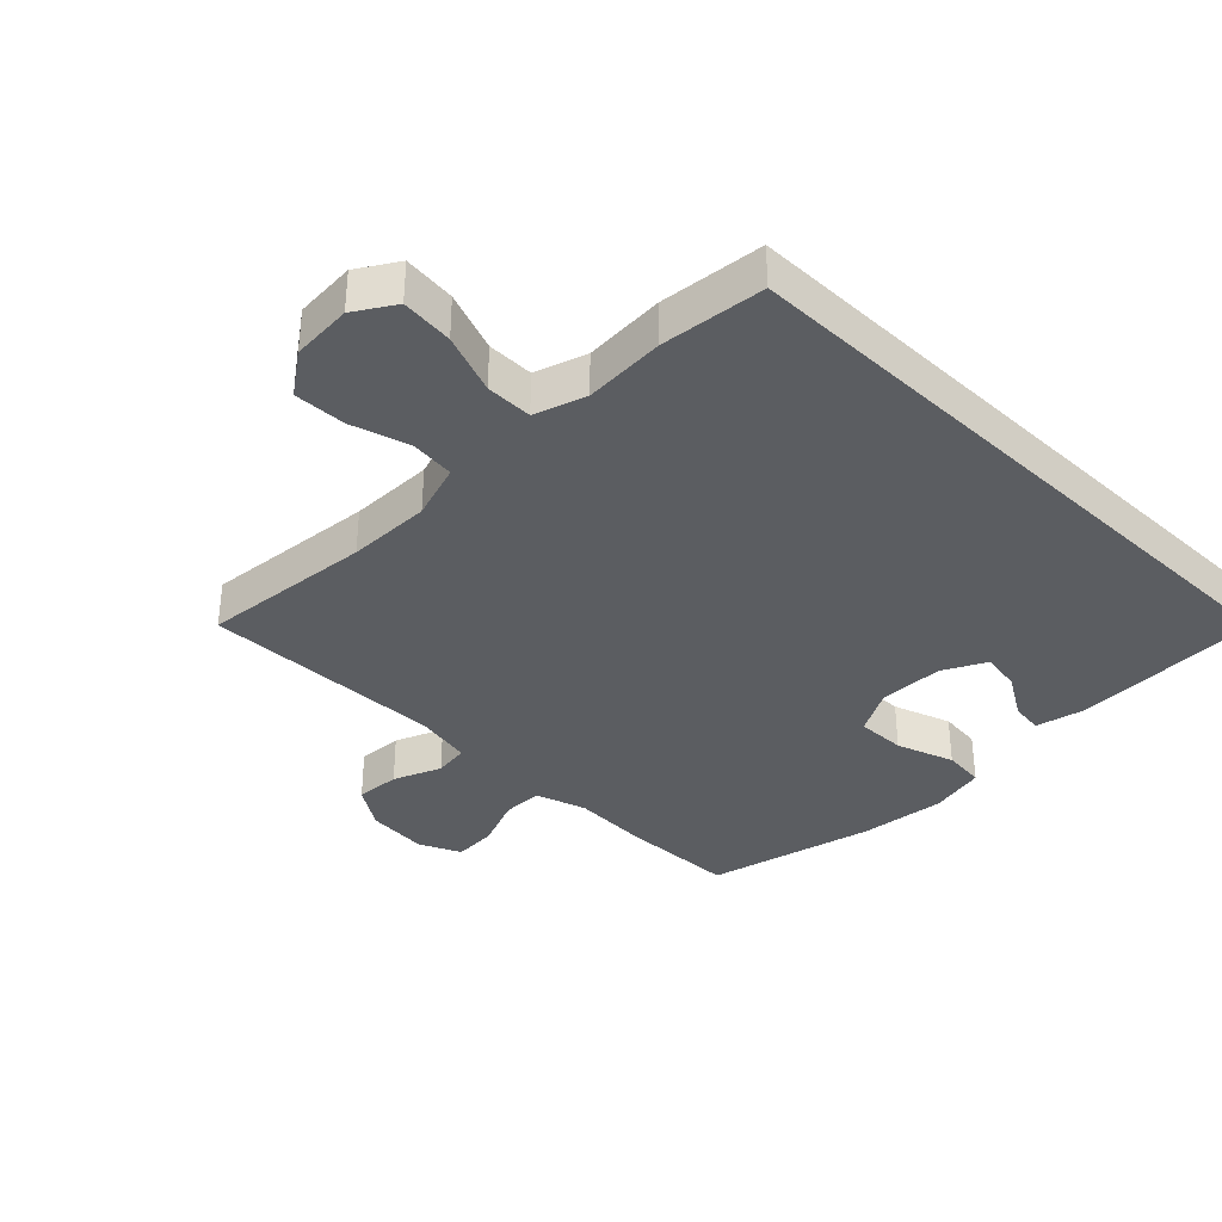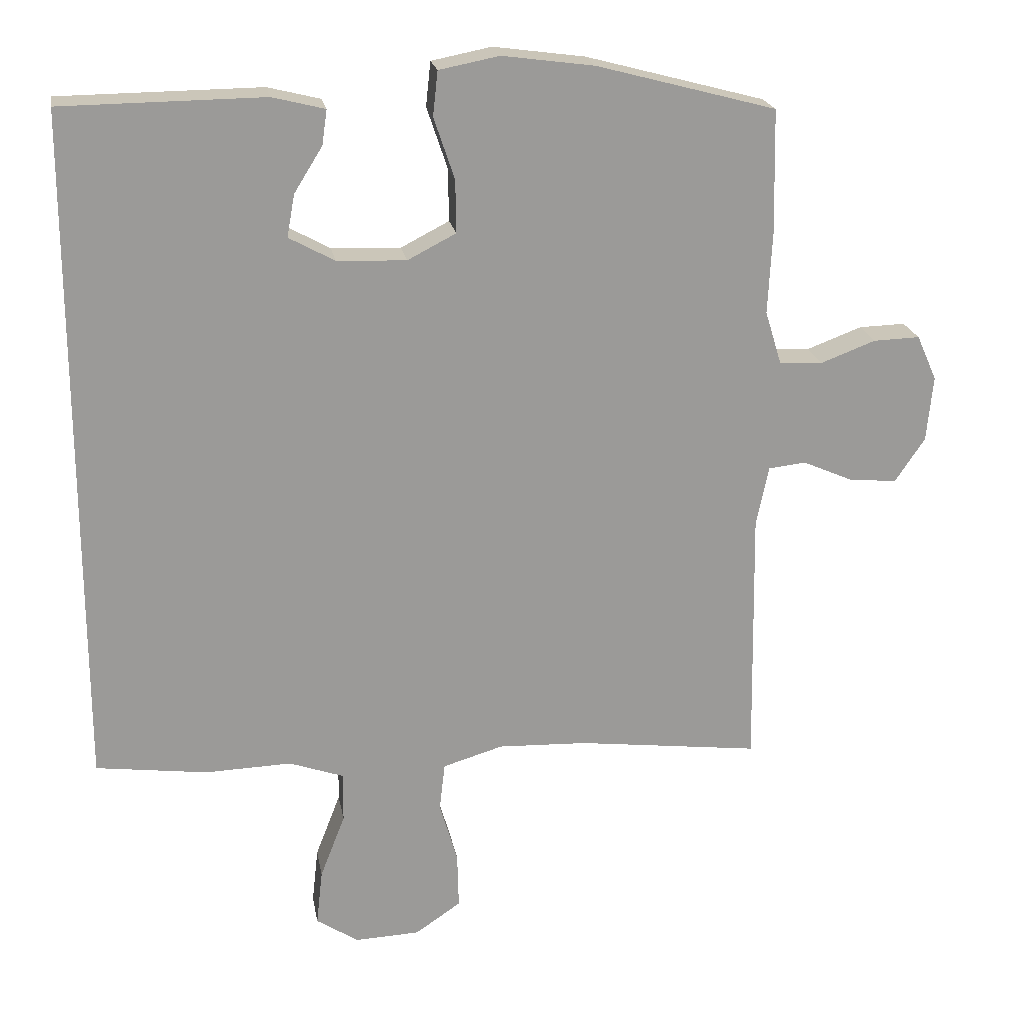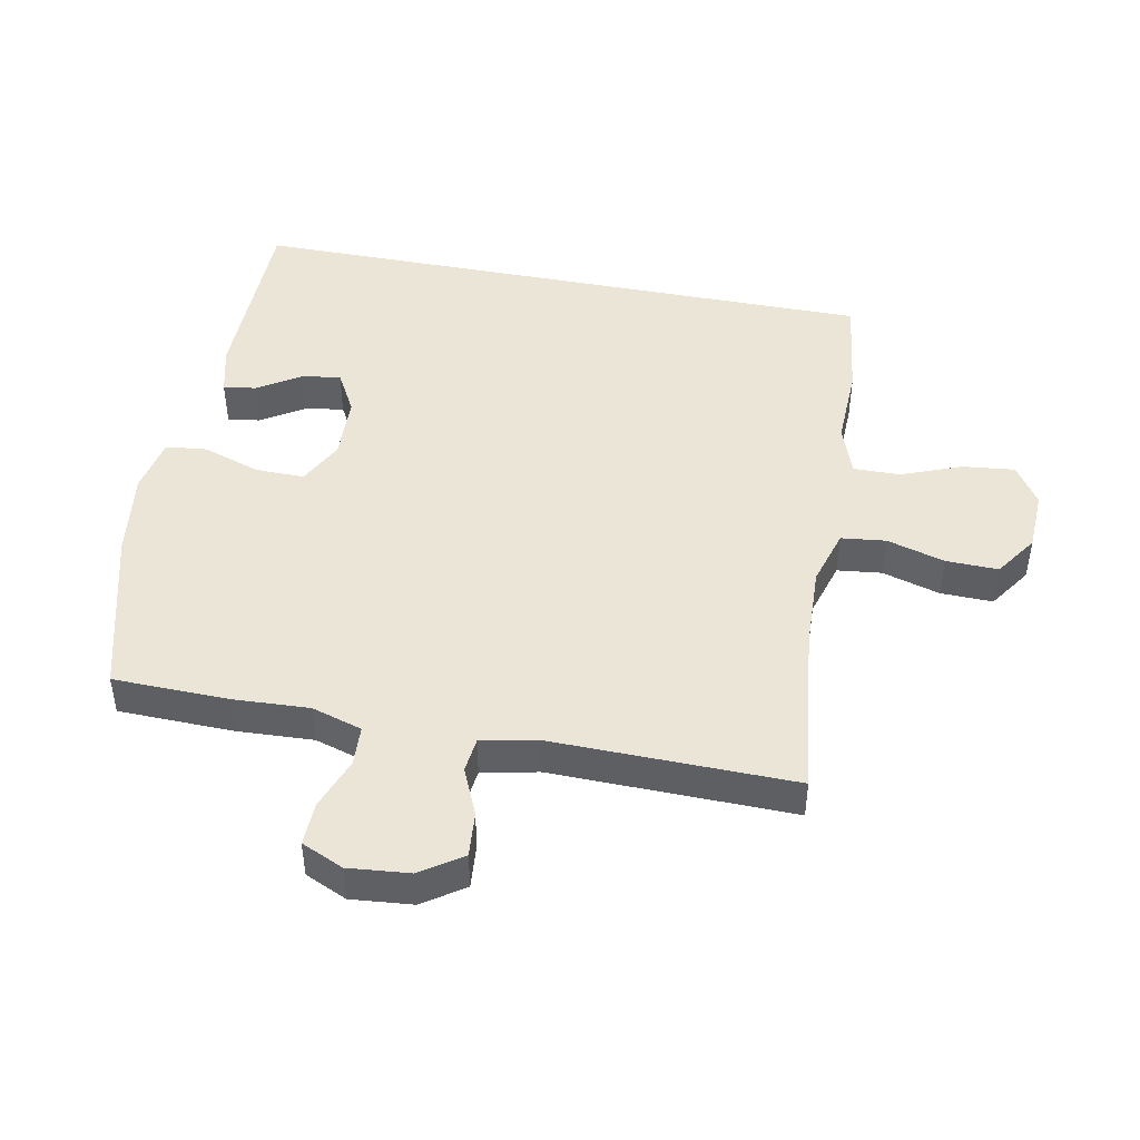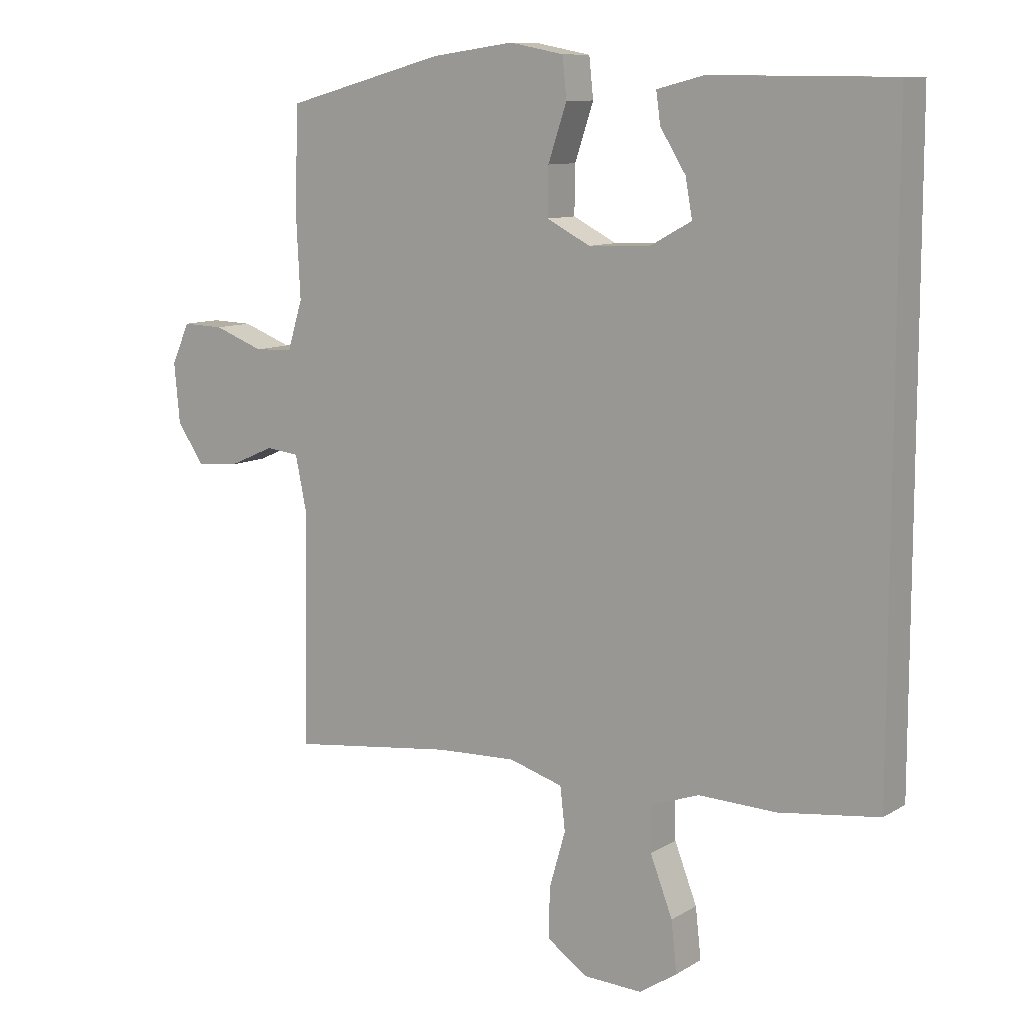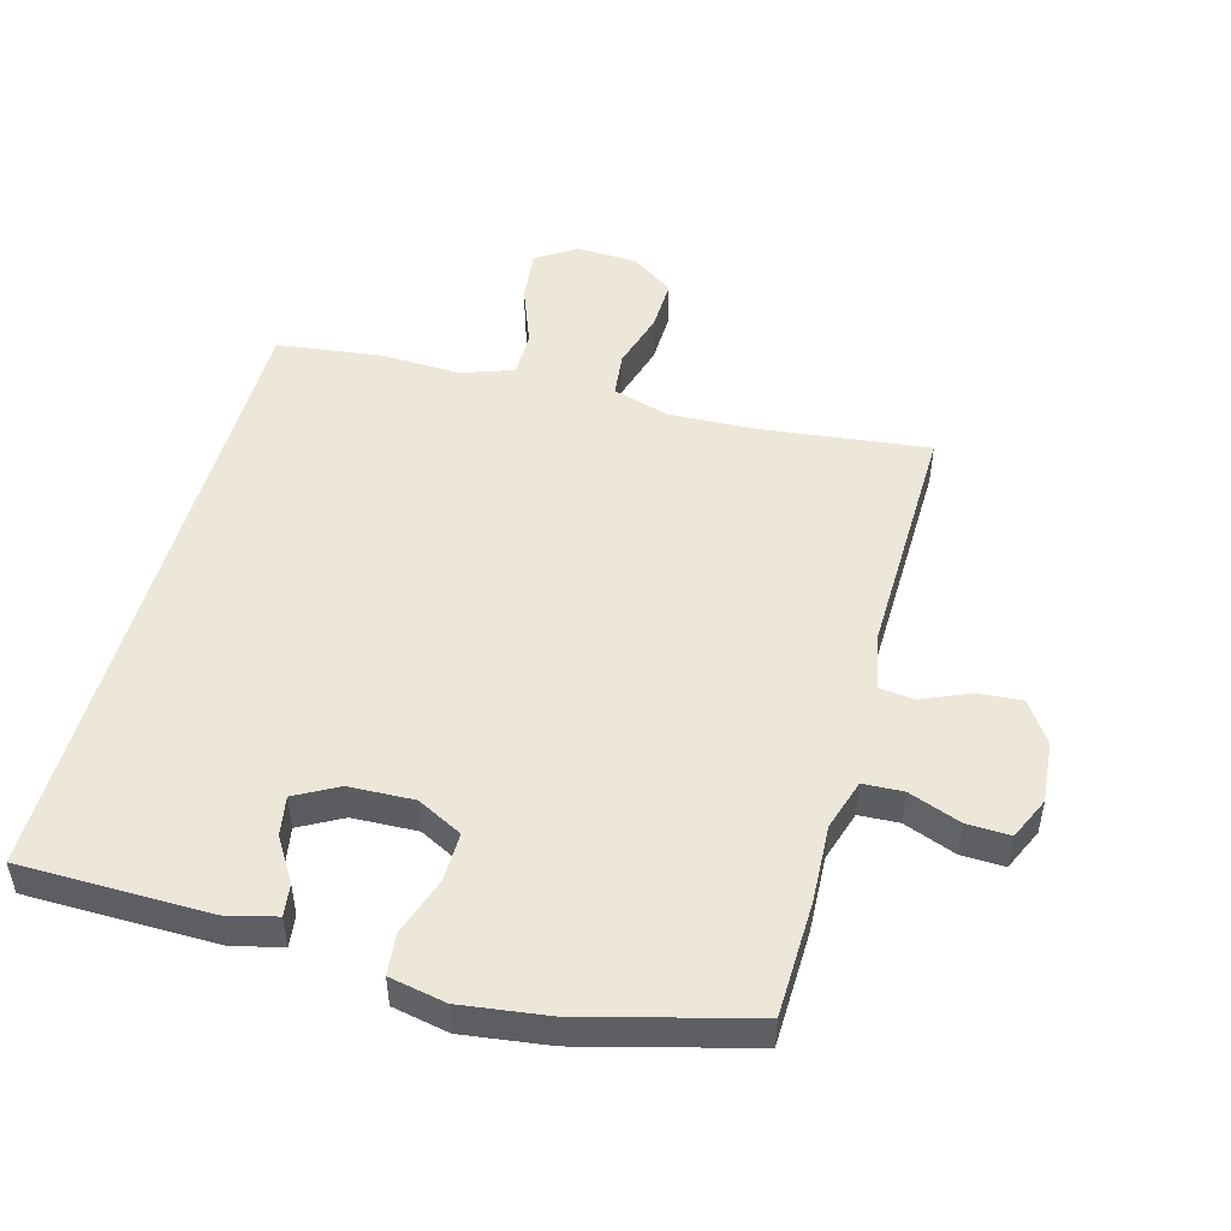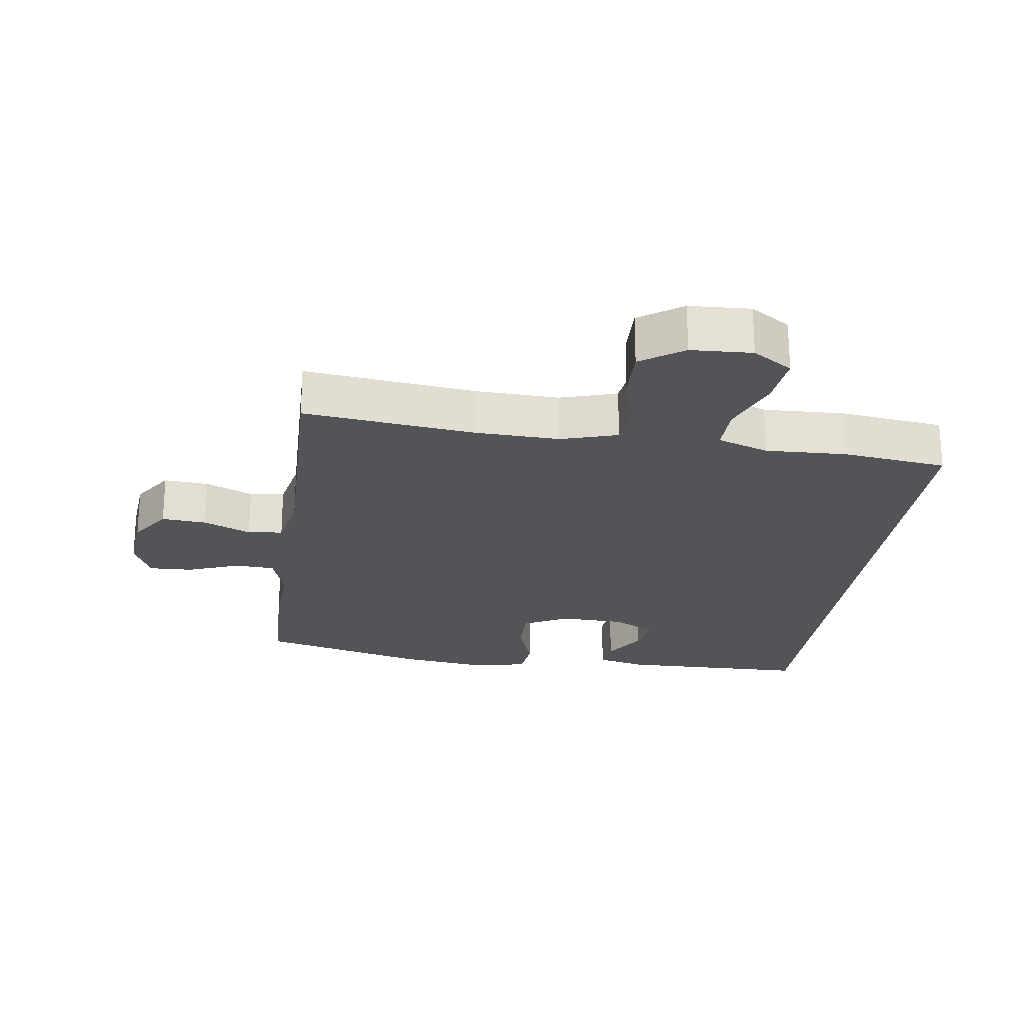
<metadata>
{"format":"obj","ext":"obj","renderer":"f3d","projection":"perspective","resolution":1024,"background":"white","views":[{"elev":-35.9,"azim":-134.0,"up":"+Y"},{"elev":21.0,"azim":-9.8,"up":"+Z"},{"elev":46.0,"azim":101.0,"up":"+Y"},{"elev":10.0,"azim":-145.8,"up":"+Z"},{"elev":49.7,"azim":15.5,"up":"+Y"},{"elev":-23.3,"azim":172.3,"up":"+Y"}]}
</metadata>
<code>
v 0.5 0.07 -0.5
v 0.236 0.07 -0.468
v 0.107 0.07 -0.463
v 0.02 0.07 -0.489
v 0.012 0.07 -0.558
v 0.038 0.07 -0.648
v 0.04 0.07 -0.729
v -0.026 0.07 -0.774
v -0.12 0.07 -0.778
v -0.181 0.07 -0.738
v -0.172 0.07 -0.657
v -0.136 0.07 -0.564
v -0.135 0.07 -0.492
v -0.214 0.07 -0.464
v -0.339 0.07 -0.468
v -0.5 0.07 -0.447
v -0.5 0.07 0.538
v -0.208 0.07 0.541
v -0.132 0.07 0.522
v -0.139 0.07 0.472
v -0.18 0.07 0.406
v -0.191 0.07 0.345
v -0.125 0.07 0.309
v -0.025 0.07 0.305
v 0.045 0.07 0.341
v 0.044 0.07 0.417
v 0.014 0.07 0.506
v 0.021 0.07 0.57
v 0.108 0.07 0.587
v 0.241 0.07 0.569
v 0.5 0.07 0.5
v 0.504 0.07 0.322
v 0.498 0.07 0.203
v 0.522 0.07 0.125
v 0.584 0.07 0.122
v 0.664 0.07 0.152
v 0.731 0.07 0.154
v 0.76 0.07 0.089
v 0.751 0.07 -0.006
v 0.708 0.07 -0.07
v 0.639 0.07 -0.064
v 0.566 0.07 -0.032
v 0.512 0.07 -0.038
v 0.494 0.07 -0.125
v 0.5 0 -0.5
v 0.236 0 -0.468
v 0.107 0 -0.463
v 0.02 0 -0.489
v 0.012 0 -0.558
v 0.038 0 -0.648
v 0.04 0 -0.729
v -0.026 0 -0.774
v -0.12 0 -0.778
v -0.181 0 -0.738
v -0.172 0 -0.657
v -0.136 0 -0.564
v -0.135 0 -0.492
v -0.214 0 -0.464
v -0.339 0 -0.468
v -0.5 0 -0.447
v -0.5 0 0.538
v -0.208 0 0.541
v -0.132 0 0.522
v -0.139 0 0.472
v -0.18 0 0.406
v -0.191 0 0.345
v -0.125 0 0.309
v -0.025 0 0.305
v 0.045 0 0.341
v 0.044 0 0.417
v 0.014 0 0.506
v 0.021 0 0.57
v 0.108 0 0.587
v 0.241 0 0.569
v 0.5 0 0.5
v 0.504 0 0.322
v 0.498 0 0.203
v 0.522 0 0.125
v 0.584 0 0.122
v 0.664 0 0.152
v 0.731 0 0.154
v 0.76 0 0.089
v 0.751 0 -0.006
v 0.708 0 -0.07
v 0.639 0 -0.064
v 0.566 0 -0.032
v 0.512 0 -0.038
v 0.494 0 -0.125
f 40 41 42
f 39 40 42
f 38 39 42
f 37 38 42
f 36 37 42
f 35 36 42
f 34 35 42 43
f 33 34 43 44
f 31 32 33
f 30 31 33
f 29 30 33
f 28 29 33
f 27 28 33
f 26 27 33
f 25 26 33 44
f 19 20 21
f 18 19 21
f 17 18 21
f 17 21 22
f 16 17 22
f 15 16 22
f 14 15 22
f 13 14 22 23
f 10 11 12
f 9 10 12
f 8 9 12
f 7 8 12
f 6 7 12
f 5 6 12
f 4 5 12 13
f 13 23 24
f 4 13 24
f 3 4 24
f 44 1 2
f 24 25 44
f 3 24 44
f 2 3 44
f 86 85 84
f 86 84 83
f 86 83 82
f 86 82 81
f 86 81 80
f 86 80 79
f 87 86 79 78
f 88 87 78 77
f 77 76 75
f 77 75 74
f 77 74 73
f 77 73 72
f 77 72 71
f 77 71 70
f 88 77 70 69
f 65 64 63
f 65 63 62
f 65 62 61
f 66 65 61
f 66 61 60
f 66 60 59
f 66 59 58
f 67 66 58 57
f 56 55 54
f 56 54 53
f 56 53 52
f 56 52 51
f 56 51 50
f 56 50 49
f 57 56 49 48
f 68 67 57
f 68 57 48
f 68 48 47
f 46 45 88
f 88 69 68
f 88 68 47
f 88 47 46
f 1 45 46 2
f 2 46 47 3
f 3 47 48 4
f 4 48 49 5
f 5 49 50 6
f 6 50 51 7
f 7 51 52 8
f 8 52 53 9
f 9 53 54 10
f 10 54 55 11
f 11 55 56 12
f 12 56 57 13
f 13 57 58 14
f 14 58 59 15
f 15 59 60 16
f 16 60 61 17
f 17 61 62 18
f 18 62 63 19
f 19 63 64 20
f 20 64 65 21
f 21 65 66 22
f 22 66 67 23
f 23 67 68 24
f 24 68 69 25
f 25 69 70 26
f 26 70 71 27
f 27 71 72 28
f 28 72 73 29
f 29 73 74 30
f 30 74 75 31
f 31 75 76 32
f 32 76 77 33
f 33 77 78 34
f 34 78 79 35
f 35 79 80 36
f 36 80 81 37
f 37 81 82 38
f 38 82 83 39
f 39 83 84 40
f 40 84 85 41
f 41 85 86 42
f 42 86 87 43
f 43 87 88 44
f 44 88 45 1

</code>
